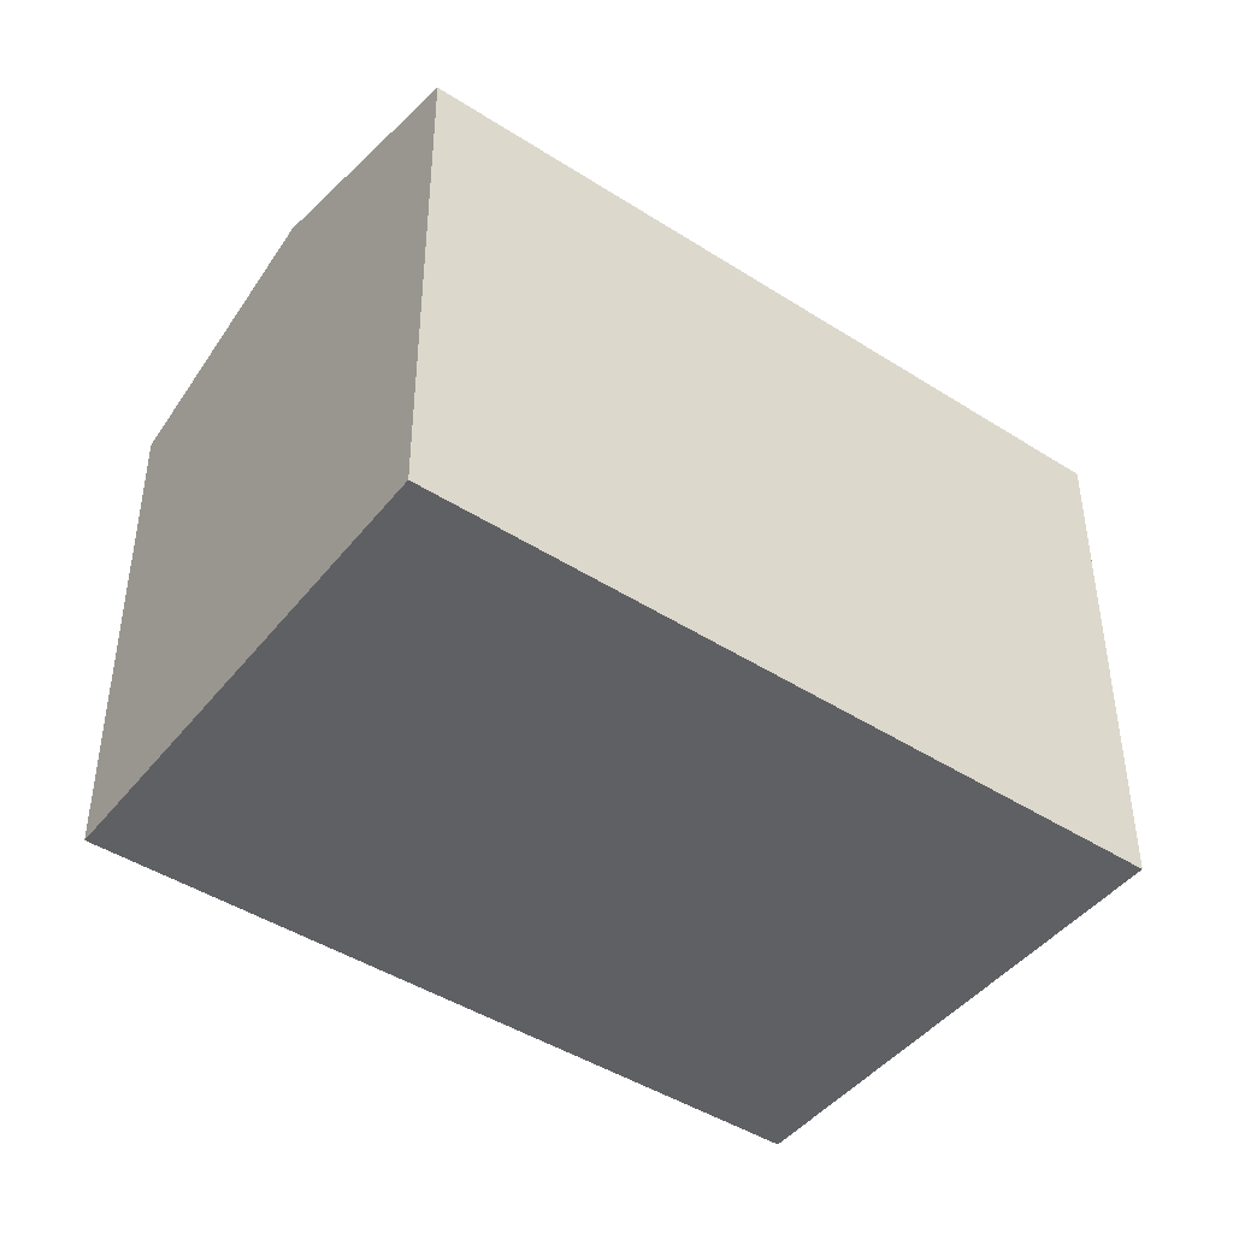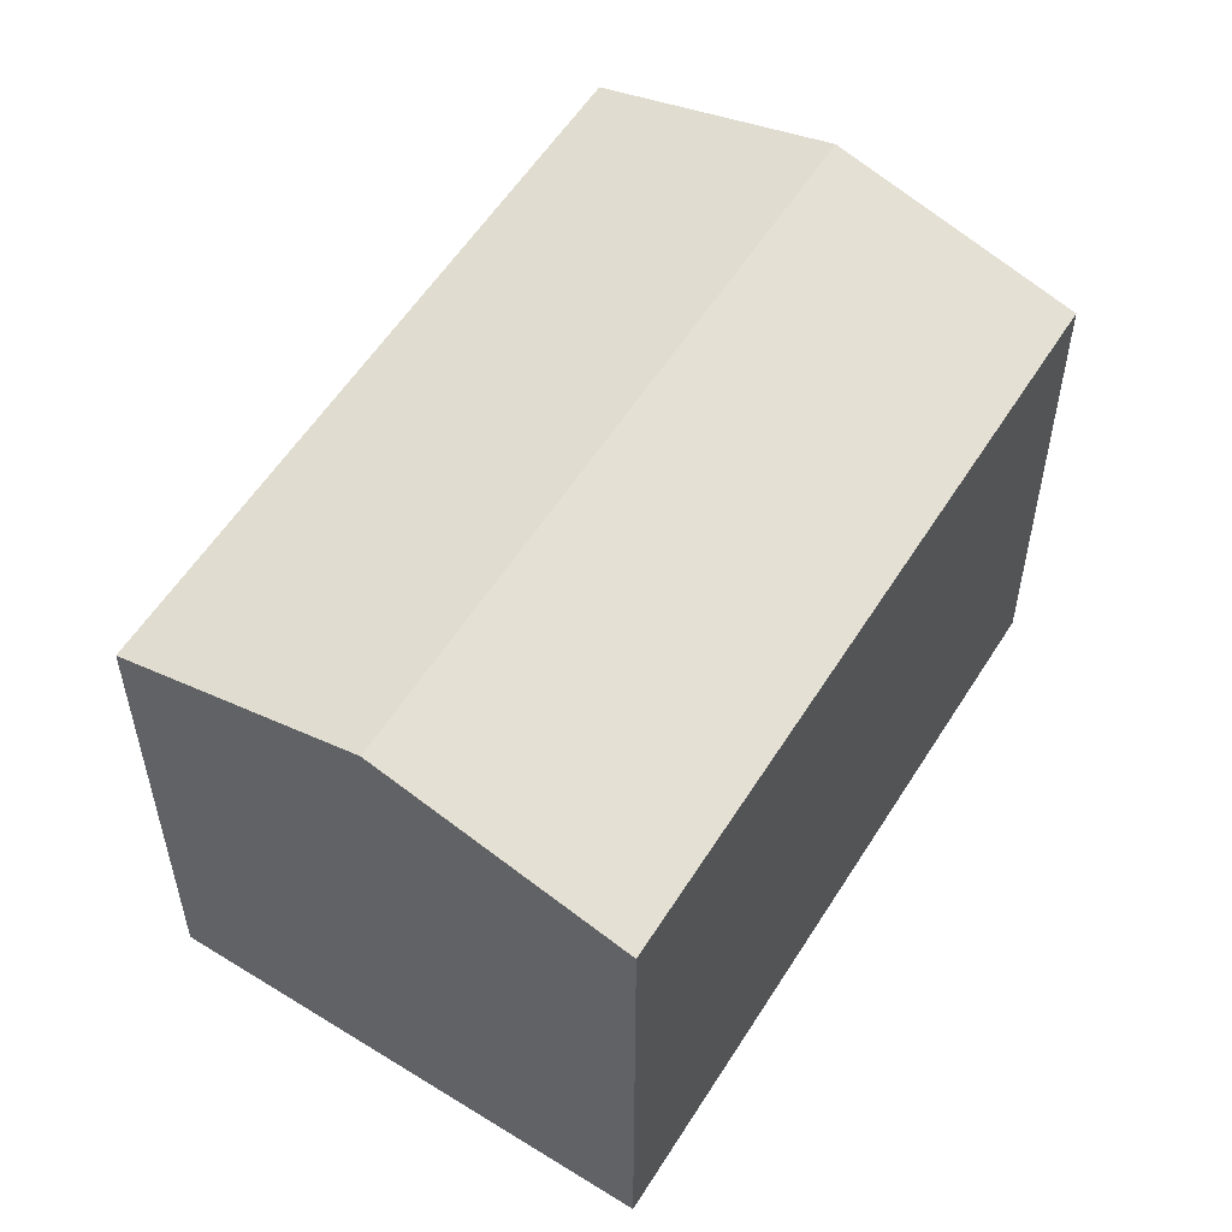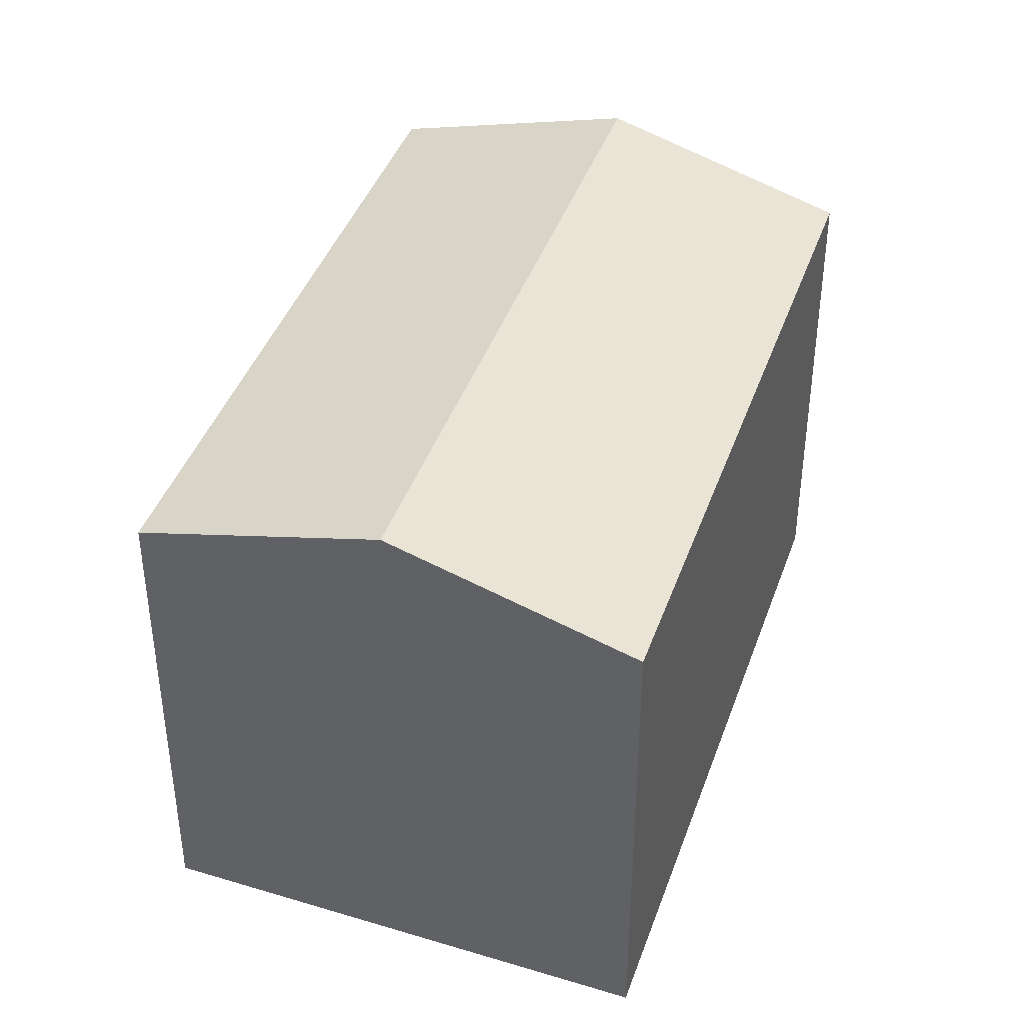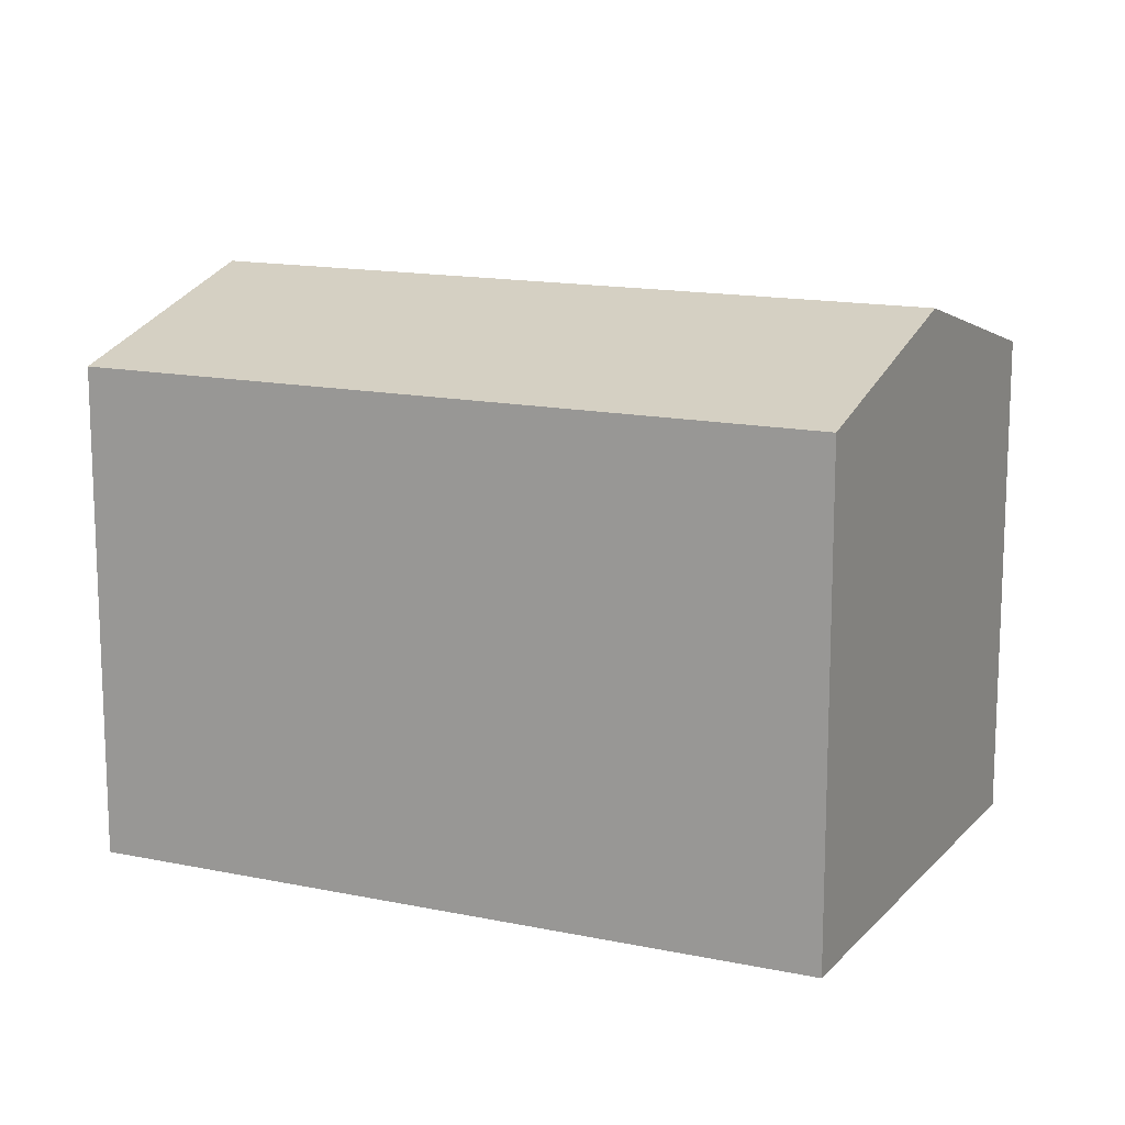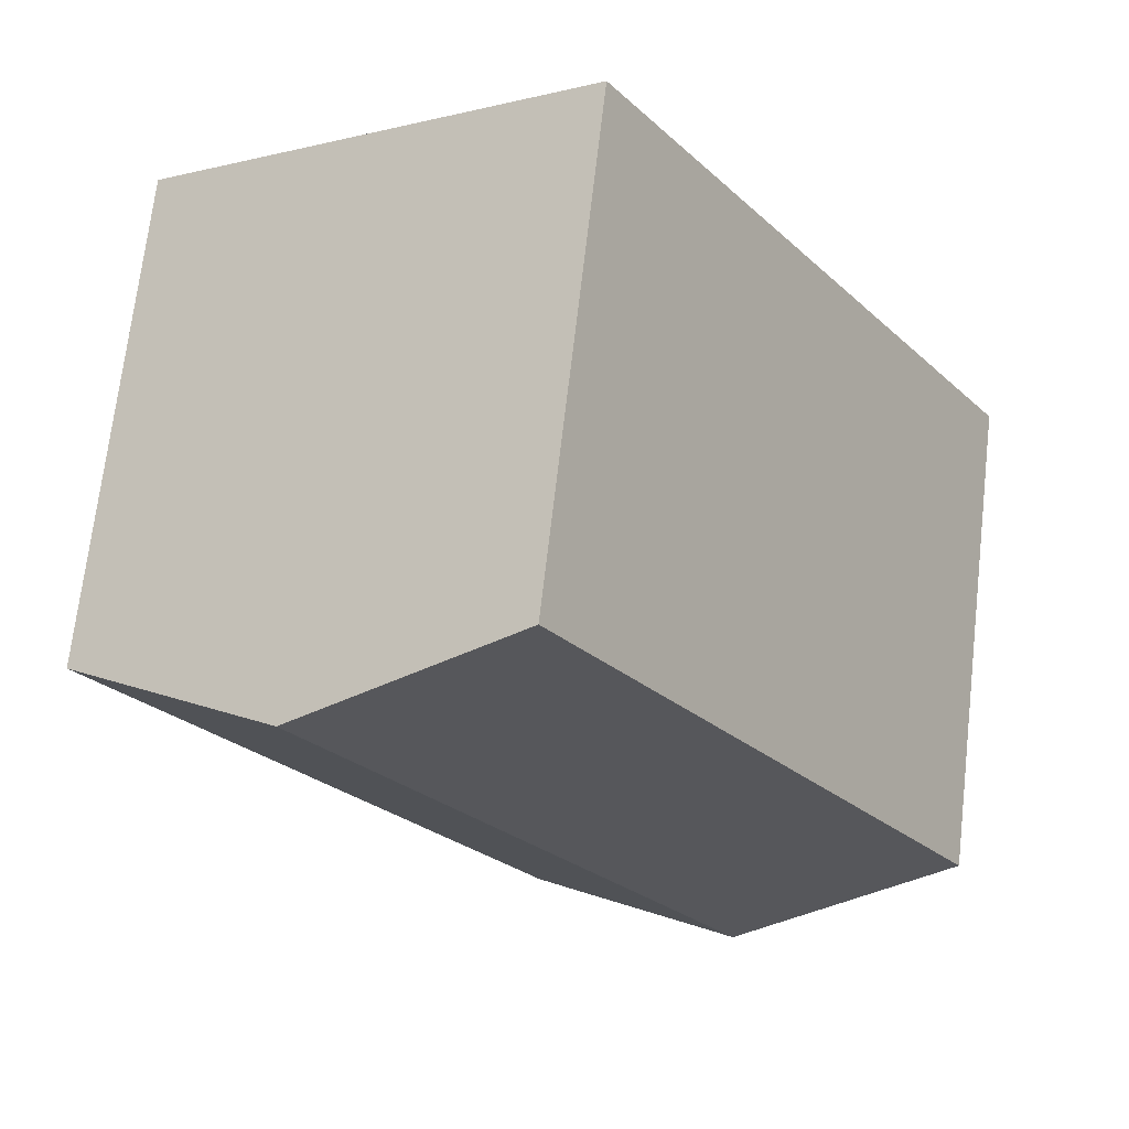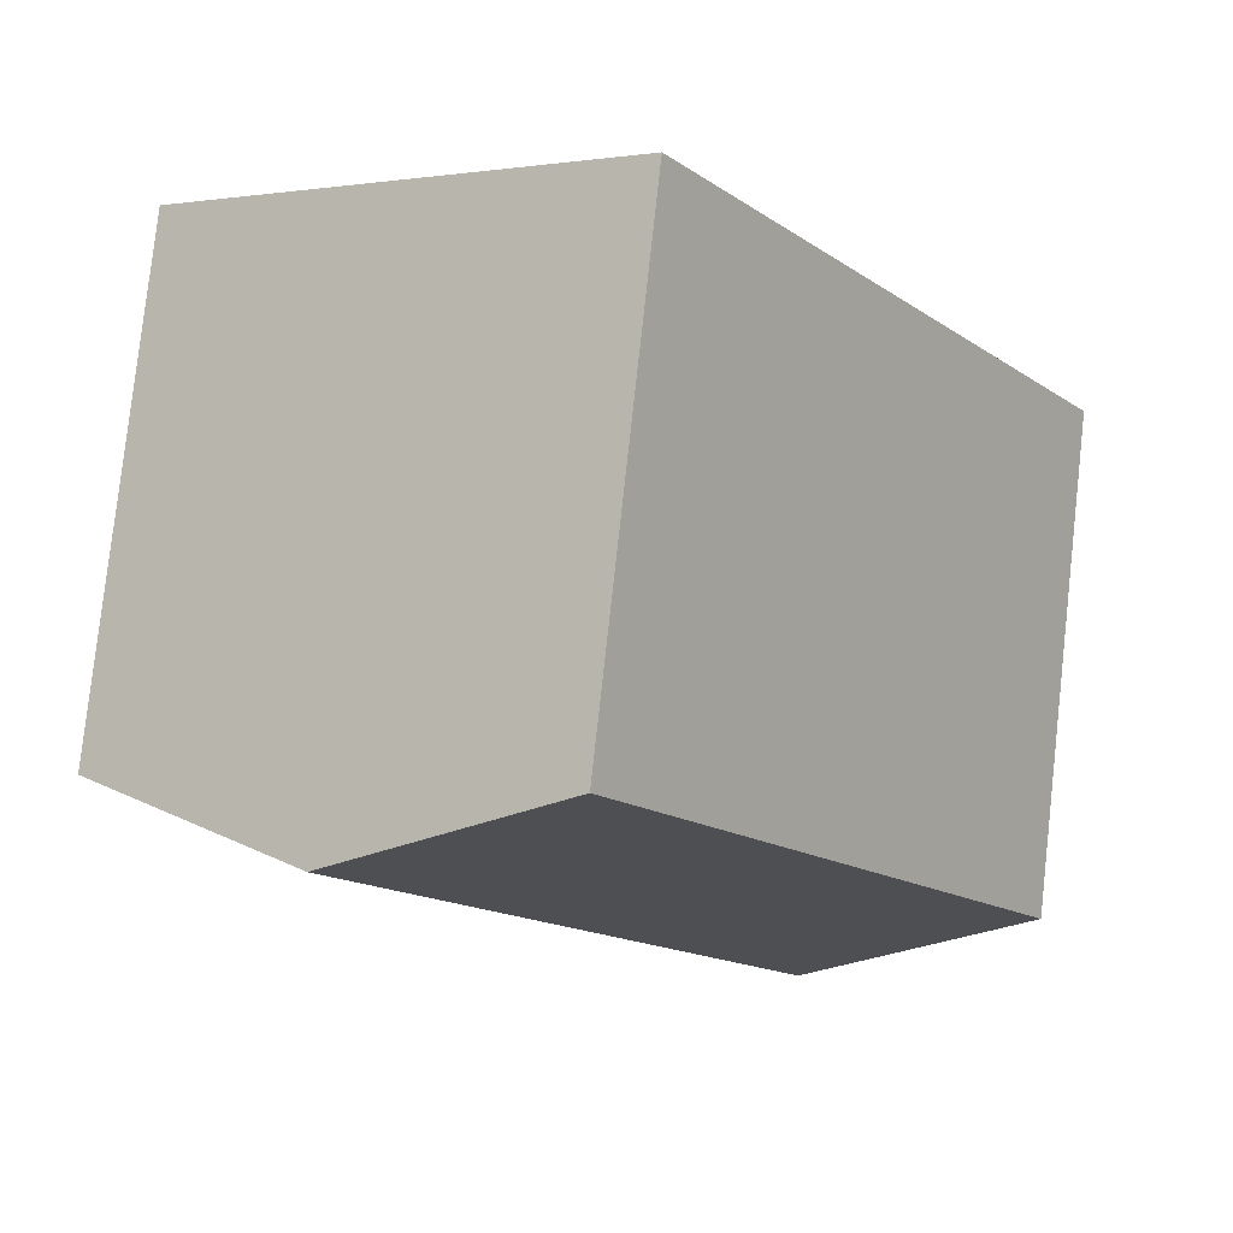
<metadata>
{"format":"obj","ext":"obj","renderer":"f3d","projection":"perspective","resolution":1024,"background":"white","views":[{"elev":-44.3,"azim":87.1,"up":"+Y"},{"elev":56.0,"azim":-114.4,"up":"+Y"},{"elev":41.5,"azim":-127.4,"up":"+Y"},{"elev":14.5,"azim":148.7,"up":"+Y"},{"elev":70.3,"azim":-173.4,"up":"+Z"},{"elev":79.9,"azim":-173.7,"up":"+Z"}]}
</metadata>
<code>
v  11.47 13.23 -7.3
v  17.02 15.1 13.06
v  22.77 13.23 9.408
v  5.739 15.1 -3.652
v  11.28 13.23 16.72
v  0.549 13.41 -0.349
v  0 13.23 8.102e-16
v  11.92 13.44 16.31
v  0 0 0
v  11.28 -1.024e-15 16.72
v  11.92 -9.988e-16 16.31
v  17.02 -7.999e-16 13.06
v  22.77 -5.761e-16 9.408
v  11.47 4.47e-16 -7.3
v  5.739 2.236e-16 -3.652
v  0.549 2.137e-17 -0.349
g defaultobject
f 1 2 3
f 2 1 4
f 5 6 7
f 6 5 4
f 4 5 8
f 4 8 2
f 9 5 7
f 5 9 10
f 10 8 5
f 8 10 2
f 2 10 3
f 3 10 11
f 3 11 12
f 3 12 13
f 3 14 1
f 14 3 13
f 14 4 1
f 4 14 6
f 6 14 7
f 7 14 15
f 7 15 16
f 7 16 9
f 12 14 13
f 14 12 11
f 14 11 10
f 14 10 15
f 15 10 16
f 16 10 9

</code>
